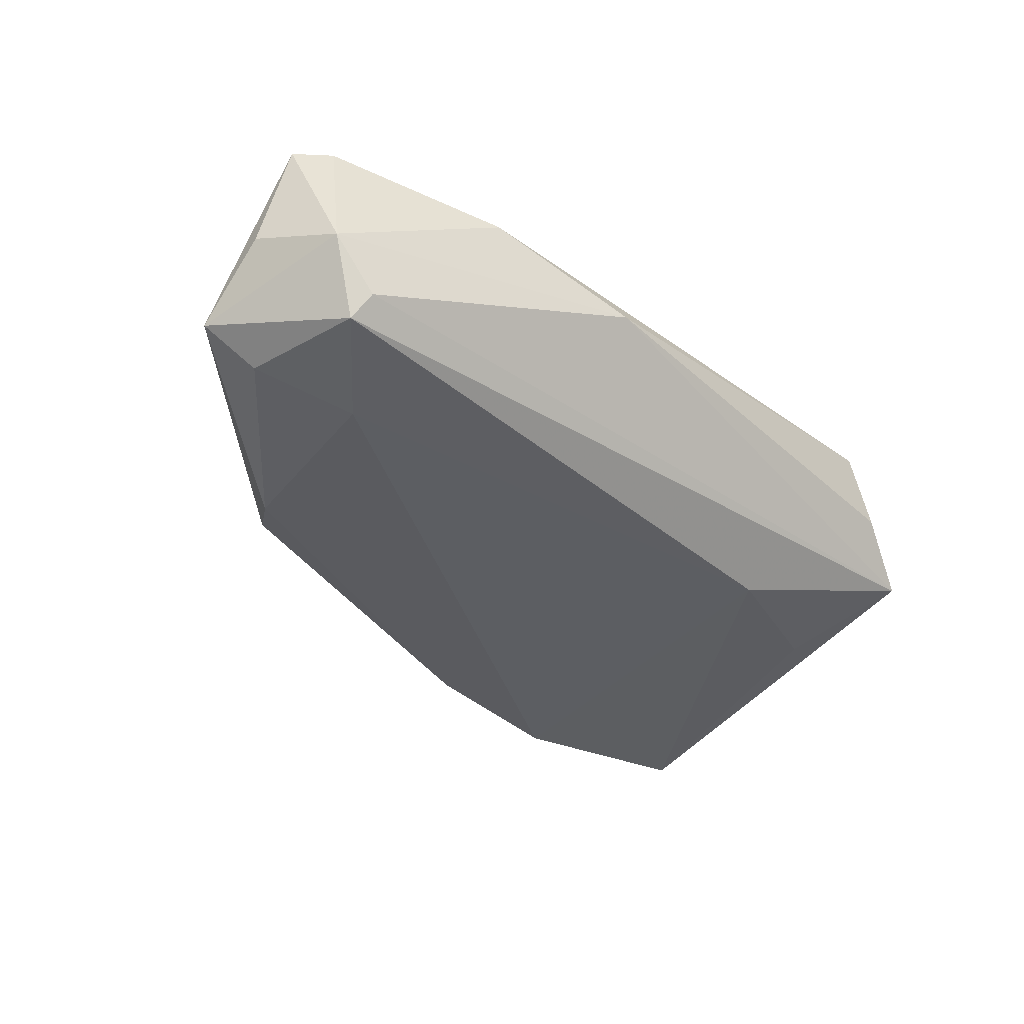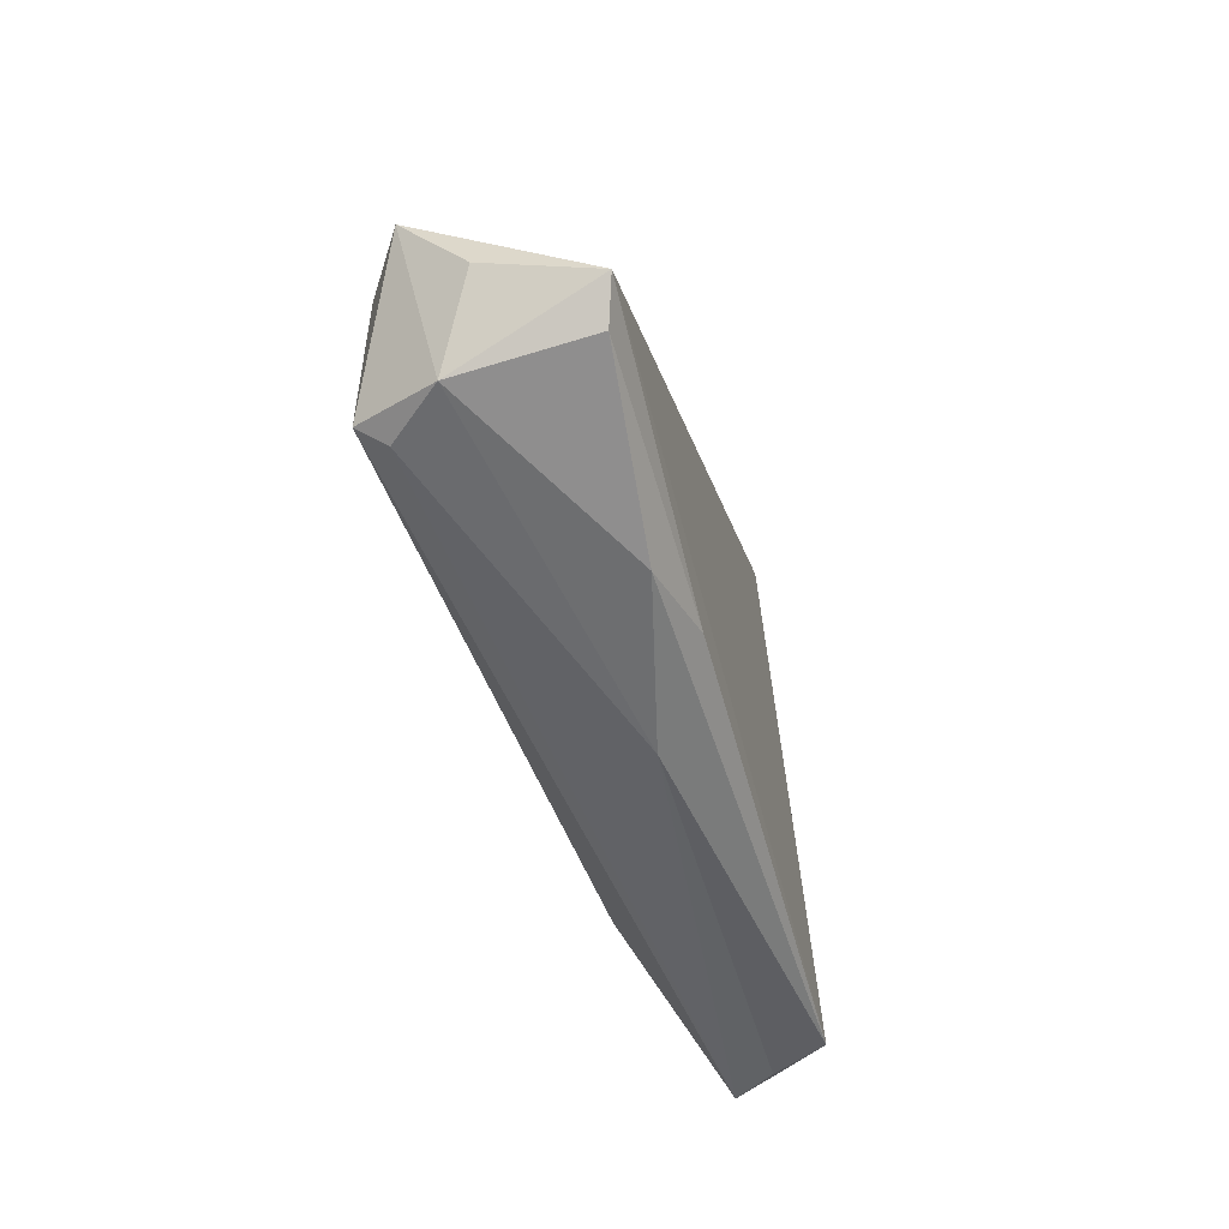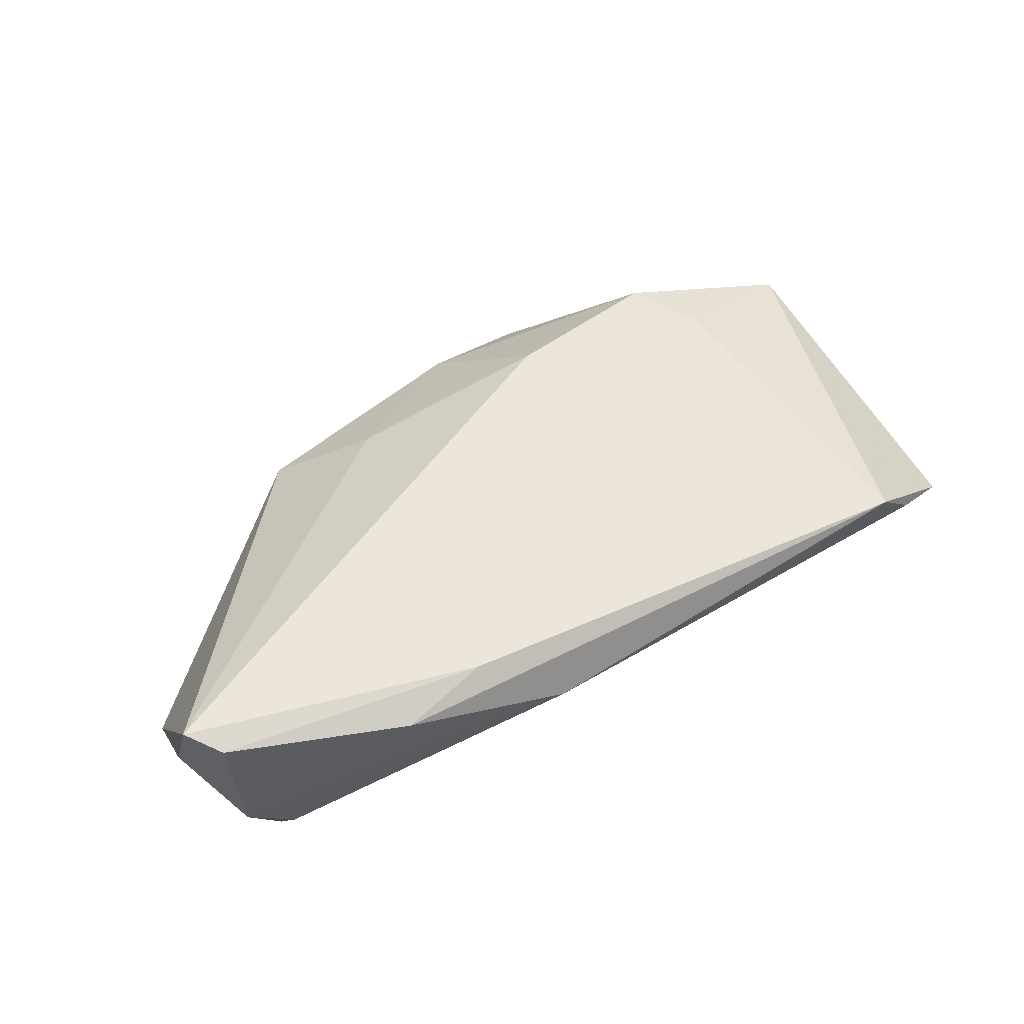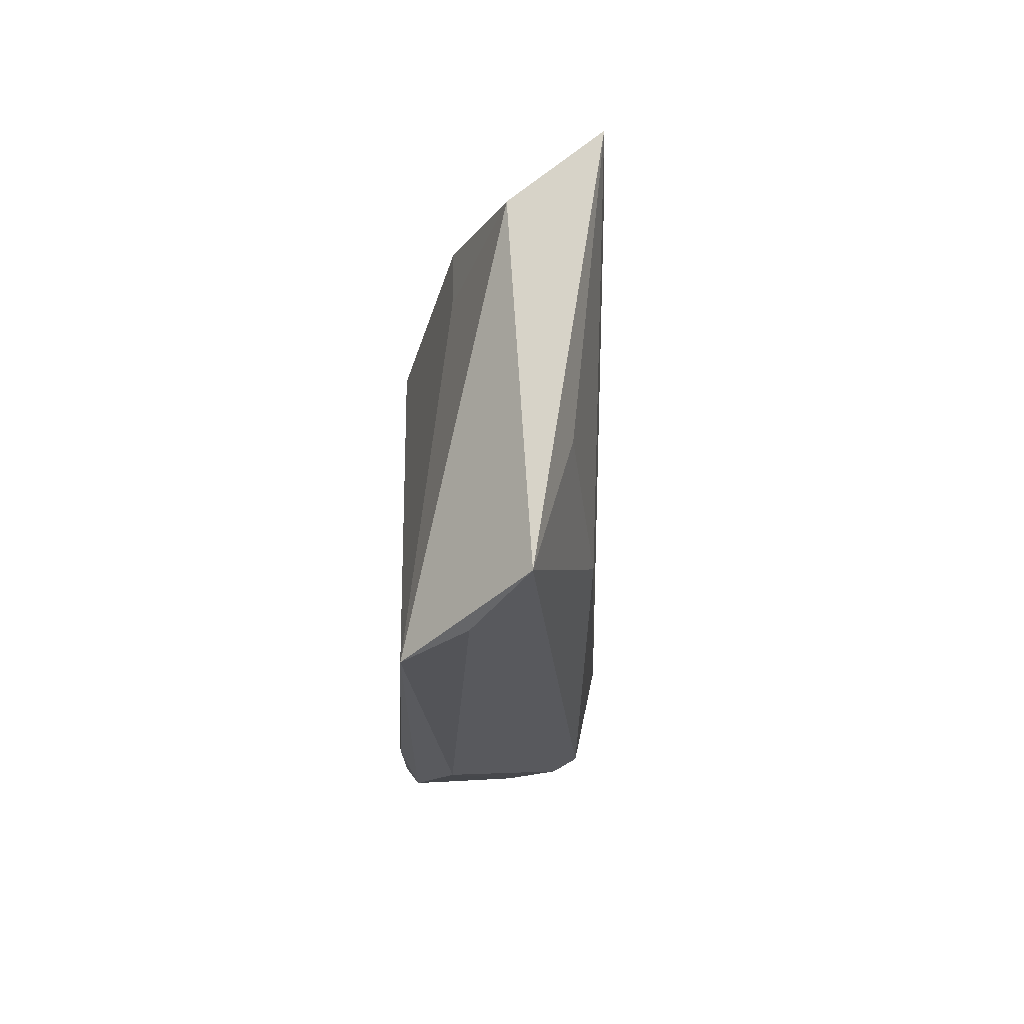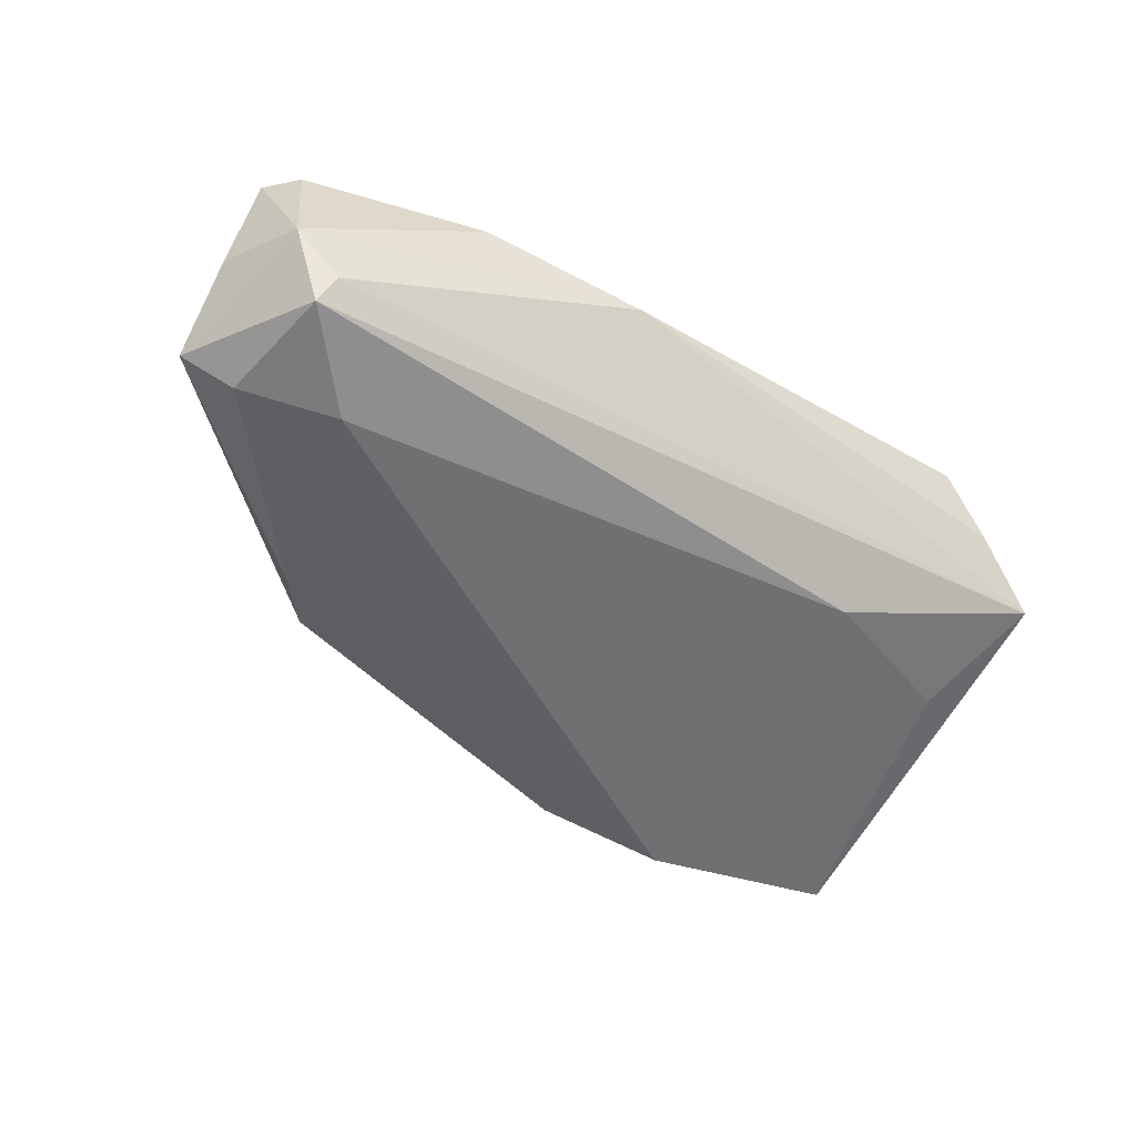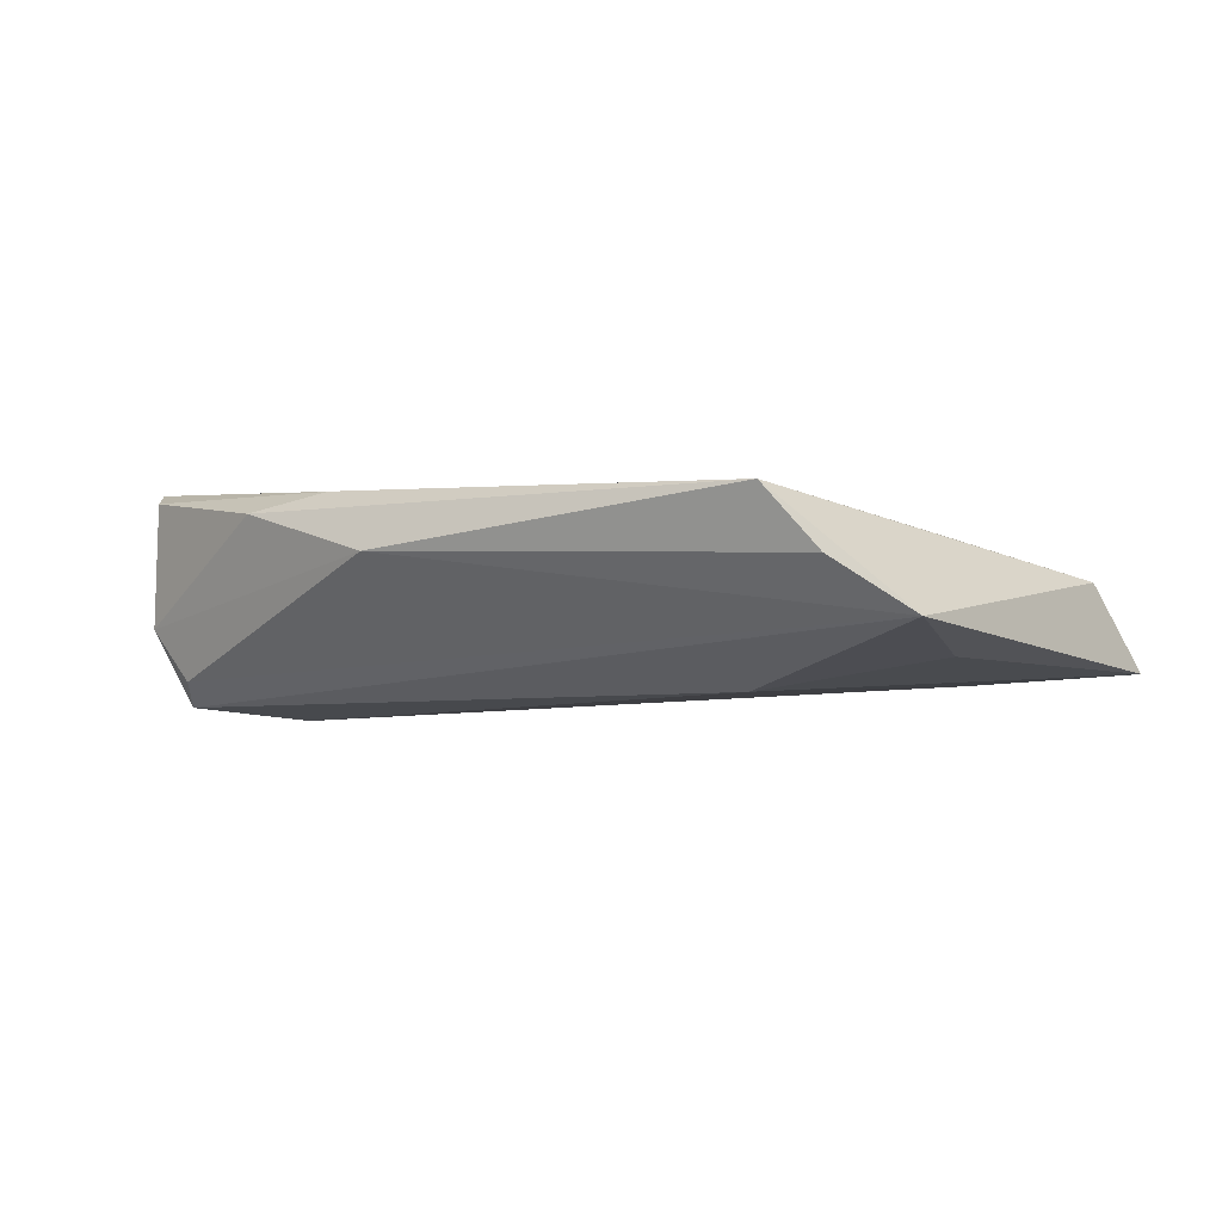
<metadata>
{"format":"obj","ext":"obj","renderer":"f3d","projection":"perspective","resolution":1024,"background":"white","views":[{"elev":-41.0,"azim":-45.3,"up":"+Z"},{"elev":-46.0,"azim":-75.8,"up":"+Y"},{"elev":54.4,"azim":-30.4,"up":"+Z"},{"elev":-21.2,"azim":86.8,"up":"+Y"},{"elev":-55.5,"azim":-34.3,"up":"+Z"},{"elev":1.5,"azim":33.7,"up":"+Z"}]}
</metadata>
<code>
v -0.03263 -0.02533 0.01031
v -0.00225 0.02065 0.008405
v 0.009913 0.01772 0.013
v -0.03247 0.0198 -0.01058
v 0.05736 0.02658 -0.008205
v -0.0258 0.02944 -0.003701
v 0.02932 -0.01465 -0.009056
v -0.05479 -0.01776 0.01187
v 0.03267 0.02415 0.00764
v 0.03852 -0.02902 0.013
v -0.0581 0.0008539 -0.008015
v -0.05875 -0.008817 -9.517e-05
v 0.01796 0.03687 -0.005788
v 0.03757 0.01485 0.007806
v -0.05142 -0.001359 -0.01232
v -0.03958 -0.006636 -0.01559
v 0.04492 -0.02731 0.005765
v 0.003527 0.03337 -0.000787
v -0.05817 -0.01352 0.013
v -0.01221 -0.02902 0.005931
v 0.05451 0.019 0.002374
v -0.01456 0.02145 0.0054
v -0.02171 -0.02346 0.01282
v 0.04984 -0.007421 -0.005058
v 0.03316 0.03229 -0.01069
v -0.04822 -0.01953 -0.0103
v 0.05389 -0.02364 -0.0003926
v -0.04946 -0.01724 -0.01369
v -0.05422 -0.01924 -0.003949
f 11 19 6
f 20 10 1
f 24 7 5
f 7 24 27
f 27 24 5
f 12 19 11
f 7 27 28
f 11 6 4
f 6 13 4
f 23 10 19
f 23 1 10
f 8 23 19
f 1 23 8
f 17 10 20
f 20 27 17
f 17 27 10
f 19 10 3
f 26 27 20
f 26 28 27
f 15 28 11
f 11 4 15
f 5 7 25
f 25 13 5
f 25 4 13
f 19 3 22
f 22 6 19
f 10 27 21
f 21 27 5
f 18 13 6
f 6 22 18
f 20 1 29
f 29 26 20
f 1 8 29
f 28 26 29
f 29 12 11
f 11 28 29
f 19 12 29
f 29 8 19
f 16 15 4
f 4 25 16
f 28 15 16
f 7 28 16
f 16 25 7
f 13 18 9
f 9 18 3
f 5 13 9
f 9 21 5
f 2 22 3
f 3 18 2
f 2 18 22
f 10 21 14
f 21 9 14
f 14 3 10
f 14 9 3

</code>
